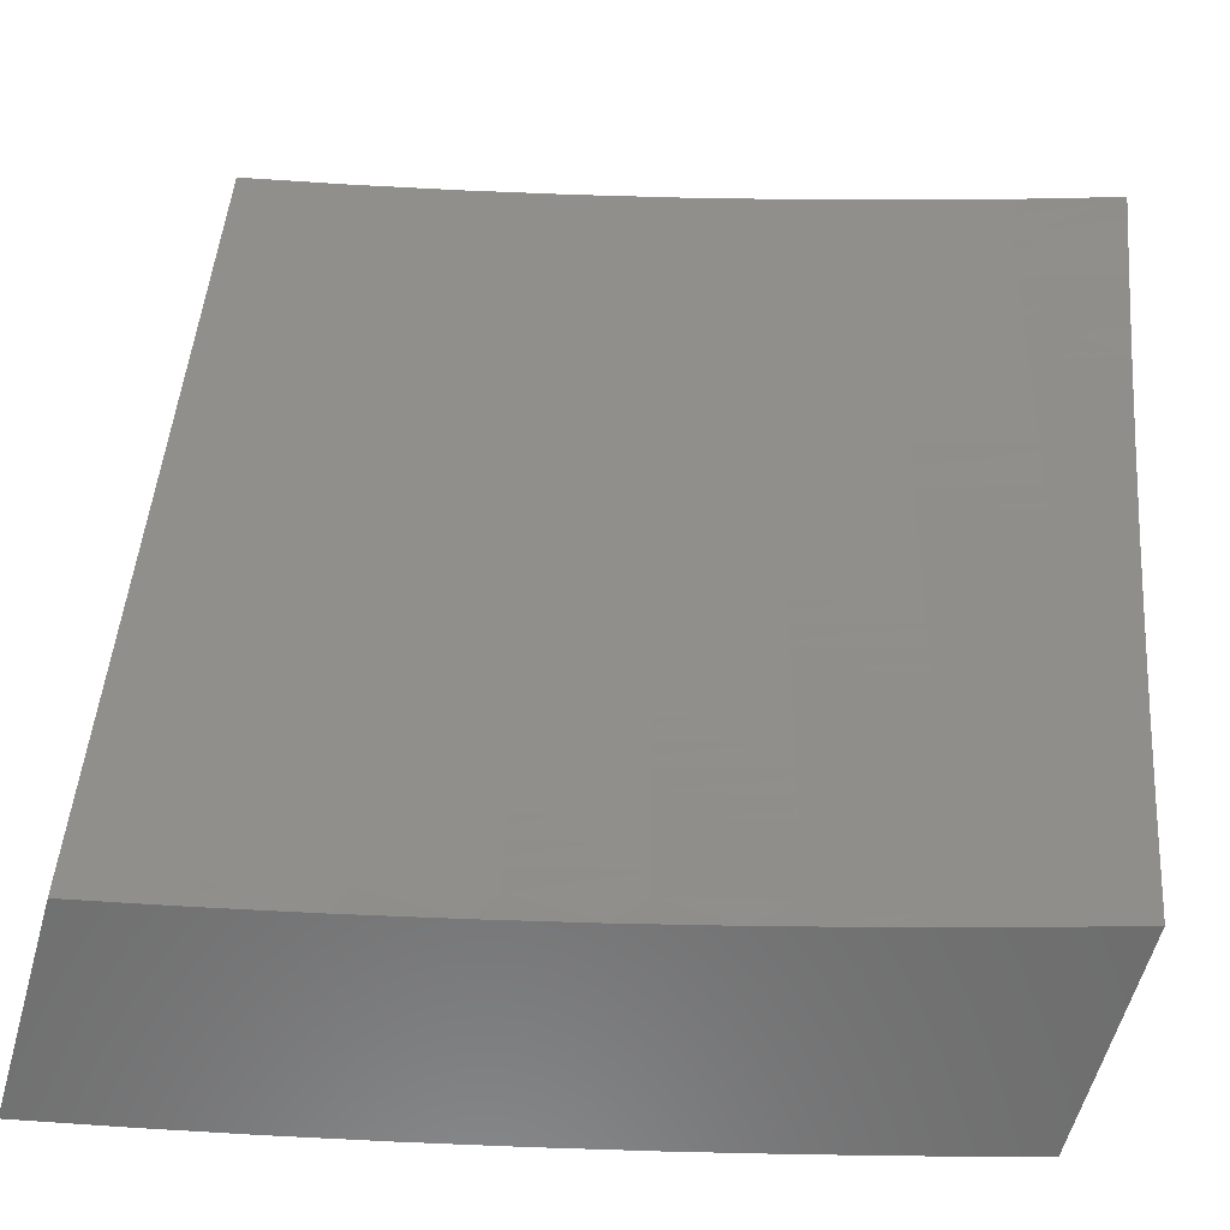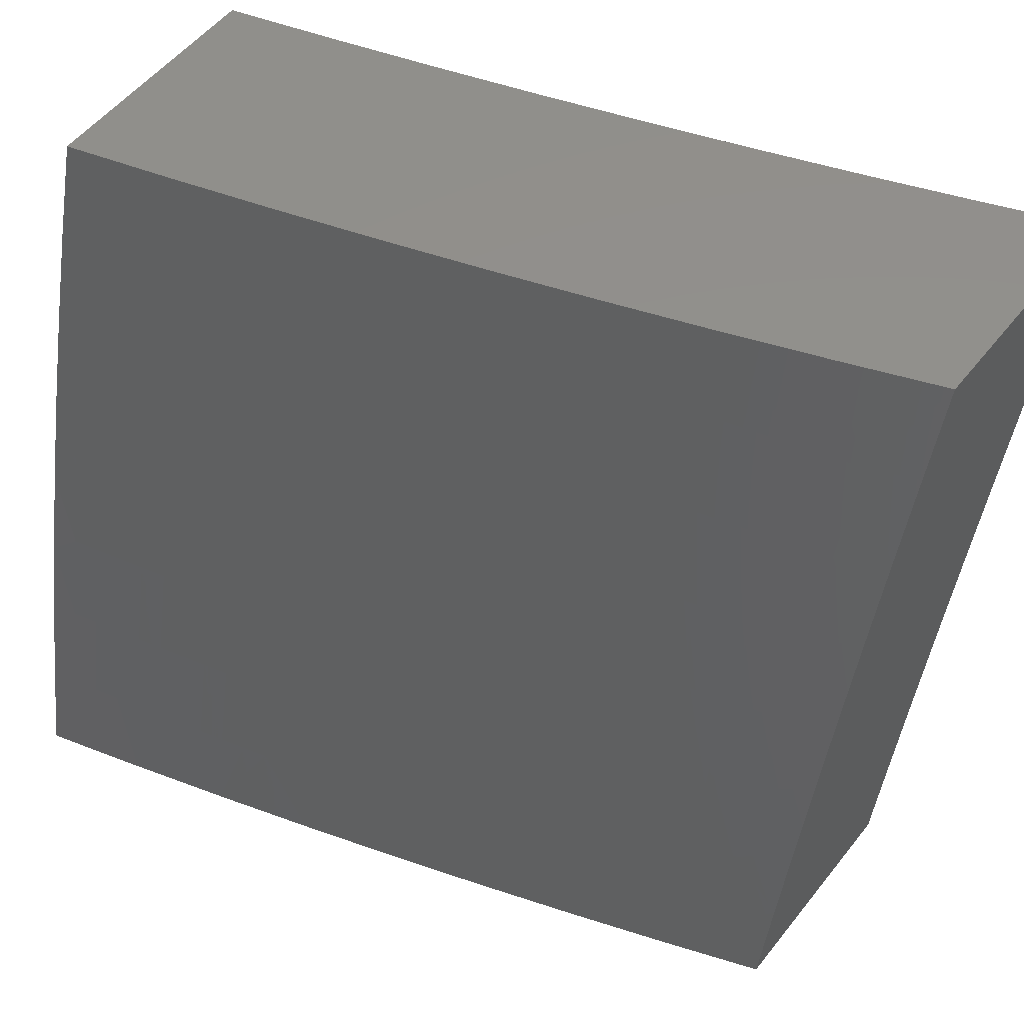
<metadata>
{"format":"stl","ext":"stl","renderer":"f3d","projection":"perspective","resolution":1024,"background":"white","views":[{"elev":-59.5,"azim":74.4,"up":"+Z"},{"elev":53.6,"azim":-52.6,"up":"+Y"}]}
</metadata>
<code>
# stl→obj: 400 verts, 796 faces
v -10.7 2.126 3
v -10.69 2.134 3.031
v -10.73 2 3
v -10.68 2.132 3.063
v -10.69 2 3.126
v -10.67 2.131 3.094
v -10.67 2.129 3.125
v -10.64 2.264 3.125
v -10.63 2.262 3.157
v -10.6 2.398 3.157
v -10.59 2.396 3.188
v -10.56 2.531 3.188
v -10.55 2.529 3.219
v -10.51 2.664 3.219
v -10.5 2.662 3.25
v -10.47 2.797 3.25
v -10.46 2.795 3.282
v -10.42 2.93 3.282
v -10.41 2.927 3.313
v -10.41 3 3.253
v -10.37 3 3.378
v -10.67 2.252 3
v -10.66 2.269 3.031
v -10.65 2.268 3.063
v -10.62 2.403 3.063
v -10.61 2.401 3.094
v -10.58 2.537 3.094
v -10.57 2.535 3.125
v -10.54 2.671 3.125
v -10.53 2.668 3.157
v -10.49 2.804 3.157
v -10.48 2.802 3.188
v -10.45 2.937 3.188
v -10.44 2.935 3.219
v -10.43 2.932 3.25
v -10.64 2.378 3
v -10.63 2.405 3.031
v -10.59 2.539 3.063
v -10.55 2.673 3.094
v -10.5 2.806 3.125
v -10.45 2.939 3.157
v -10.44 3 3.127
v -10.61 2.503 3
v -10.6 2.541 3.031
v -10.55 2.675 3.063
v -10.51 2.808 3.094
v -10.46 2.942 3.125
v -10.58 2.628 3
v -10.56 2.677 3.031
v -10.52 2.81 3.063
v -10.47 2.944 3.094
v -10.55 2.752 3
v -10.52 2.813 3.031
v -10.48 2.946 3.063
v -10.52 2.876 3
v -10.49 2.948 3.031
v -10.48 3 3
v -10.33 3 3.504
v -10.38 2.918 3.438
v -10.39 2.92 3.407
v -10.39 2.923 3.376
v -10.43 2.788 3.376
v -10.44 2.79 3.344
v -10.48 2.655 3.344
v -10.49 2.658 3.313
v -10.52 2.523 3.313
v -10.53 2.525 3.282
v -10.56 2.39 3.282
v -10.57 2.392 3.25
v -10.6 2.257 3.25
v -10.61 2.259 3.219
v -10.64 2.124 3.219
v -10.65 2.126 3.188
v -10.66 2 3.253
v -10.29 3 3.628
v -10.34 2.907 3.563
v -10.35 2.91 3.532
v -10.36 2.912 3.501
v -10.4 2.778 3.501
v -10.41 2.781 3.47
v -10.44 2.646 3.47
v -10.45 2.649 3.438
v -10.49 2.514 3.438
v -10.5 2.516 3.407
v -10.53 2.382 3.407
v -10.54 2.384 3.376
v -10.57 2.25 3.376
v -10.58 2.251 3.344
v -10.61 2.117 3.344
v -10.61 2.119 3.313
v -10.62 2 3.378
v -10.25 3 3.753
v -10.3 2.896 3.688
v -10.32 2.902 3.626
v -10.38 2.773 3.563
v -10.39 2.776 3.532
v -10.42 2.642 3.532
v -10.43 2.644 3.501
v -10.47 2.51 3.501
v -10.48 2.512 3.47
v -10.51 2.378 3.47
v -10.52 2.38 3.438
v -10.55 2.246 3.438
v -10.56 2.248 3.407
v -10.59 2.113 3.407
v -10.6 2.115 3.376
v -10.2 3 3.877
v -10.26 2.885 3.813
v -10.28 2.891 3.751
v -10.34 2.763 3.688
v -10.36 2.768 3.626
v -10.4 2.634 3.626
v -10.41 2.639 3.563
v -10.45 2.505 3.563
v -10.46 2.508 3.532
v -10.49 2.374 3.532
v -10.5 2.376 3.501
v -10.53 2.242 3.501
v -10.54 2.244 3.47
v -10.57 2.11 3.47
v -10.58 2.112 3.438
v -10.58 2 3.503
v -10.16 3 4
v -10.22 2.874 3.938
v -10.24 2.88 3.875
v -10.3 2.752 3.813
v -10.32 2.758 3.751
v -10.36 2.625 3.751
v -10.38 2.63 3.688
v -10.41 2.496 3.688
v -10.43 2.501 3.626
v -10.46 2.367 3.626
v -10.48 2.372 3.563
v -10.51 2.238 3.563
v -10.52 2.24 3.532
v -10.55 2.106 3.532
v -10.56 2.108 3.501
v -10.2 2.876 4
v -10.23 2.752 4
v -10.26 2.741 3.938
v -10.27 2.628 4
v -10.29 2.609 3.938
v -10.3 2.503 4
v -10.33 2.477 3.938
v -10.33 2.378 4
v -10.36 2.344 3.938
v -10.36 2.252 4
v -10.39 2.212 3.938
v -10.39 2.126 4
v -10.42 2.08 3.938
v -10.41 2 4
v -10.46 2 3.877
v -10.5 2 3.753
v -10.46 2.088 3.813
v -10.44 2.084 3.875
v -10.54 2 3.628
v -10.5 2.096 3.688
v -10.48 2.092 3.751
v -10.43 2.221 3.813
v -10.41 2.217 3.875
v -10.38 2.349 3.875
v -10.54 2.104 3.563
v -10.52 2.1 3.626
v -10.47 2.229 3.688
v -10.45 2.225 3.751
v -10.42 2.358 3.751
v -10.4 2.354 3.813
v -10.37 2.487 3.813
v -10.35 2.482 3.875
v -10.32 2.614 3.875
v -10.64 2.266 3.094
v -10.66 2.127 3.157
v -10.62 2.261 3.188
v -10.63 2.122 3.25
v -10.62 2.121 3.282
v -10.59 2.253 3.313
v -10.55 2.386 3.344
v -10.5 2.519 3.376
v -10.46 2.651 3.407
v -10.41 2.783 3.438
v -10.37 2.915 3.47
v -10.59 2.255 3.282
v -10.49 2.234 3.626
v -10.61 2.4 3.125
v -10.58 2.394 3.219
v -10.54 2.527 3.25
v -10.5 2.66 3.282
v -10.45 2.793 3.313
v -10.4 2.925 3.344
v -10.55 2.388 3.313
v -10.44 2.363 3.688
v -10.56 2.533 3.157
v -10.51 2.521 3.344
v -10.39 2.491 3.751
v -10.52 2.666 3.188
v -10.47 2.653 3.376
v -10.34 2.619 3.813
v -10.48 2.799 3.219
v -10.42 2.786 3.407
v -10.28 2.747 3.875
v -10.8 2.876 3
v -10.77 2.945 3.031
v -10.77 3 3
v -10.77 2.943 3.063
v -10.73 3 3.126
v -10.76 2.941 3.094
v -10.75 2.938 3.125
v -10.79 2.803 3.125
v -10.78 2.801 3.157
v -10.81 2.666 3.157
v -10.8 2.664 3.188
v -10.84 2.529 3.188
v -10.83 2.527 3.219
v -10.86 2.393 3.219
v -10.85 2.391 3.25
v -10.88 2.257 3.25
v -10.87 2.255 3.282
v -10.9 2.121 3.282
v -10.89 2.119 3.313
v -10.93 2 3.252
v -10.89 2 3.378
v -10.81 2.809 3.031
v -10.83 2.752 3
v -10.84 2.674 3.031
v -10.86 2.628 3
v -10.88 2.539 3.031
v -10.89 2.503 3
v -10.91 2.403 3.031
v -10.92 2.377 3
v -10.94 2.268 3.031
v -10.95 2.252 3
v -10.96 2.133 3.031
v -10.97 2.126 3
v -11 2 3
v -10.96 2.132 3.063
v -10.96 2 3.126
v -10.95 2.13 3.094
v -10.94 2.129 3.125
v -10.92 2.265 3.094
v -10.91 2.263 3.125
v -10.89 2.4 3.094
v -10.88 2.398 3.125
v -10.86 2.535 3.094
v -10.85 2.533 3.125
v -10.83 2.67 3.094
v -10.82 2.668 3.125
v -10.79 2.805 3.094
v -10.92 2.126 3.188
v -10.93 2.127 3.157
v -10.86 2 3.503
v -10.85 2.112 3.438
v -10.86 2.114 3.407
v -10.87 2.116 3.376
v -10.84 2.249 3.376
v -10.85 2.251 3.344
v -10.82 2.385 3.344
v -10.83 2.387 3.313
v -10.8 2.522 3.313
v -10.81 2.524 3.282
v -10.78 2.658 3.282
v -10.79 2.66 3.25
v -10.75 2.795 3.25
v -10.76 2.797 3.219
v -10.73 2.932 3.219
v -10.73 2.934 3.188
v -10.7 3 3.253
v -10.82 2 3.628
v -10.82 2.105 3.563
v -10.83 2.107 3.532
v -10.84 2.109 3.501
v -10.81 2.242 3.501
v -10.82 2.244 3.469
v -10.79 2.377 3.469
v -10.8 2.379 3.438
v -10.77 2.513 3.438
v -10.78 2.515 3.407
v -10.74 2.65 3.407
v -10.75 2.652 3.376
v -10.72 2.786 3.376
v -10.73 2.788 3.344
v -10.69 2.923 3.344
v -10.7 2.925 3.313
v -10.66 3 3.378
v -10.78 2 3.753
v -10.78 2.098 3.688
v -10.8 2.101 3.626
v -10.79 2.238 3.563
v -10.8 2.24 3.532
v -10.77 2.373 3.532
v -10.78 2.375 3.501
v -10.75 2.509 3.501
v -10.76 2.511 3.469
v -10.73 2.645 3.469
v -10.74 2.647 3.438
v -10.7 2.781 3.438
v -10.71 2.784 3.407
v -10.67 2.918 3.407
v -10.68 2.92 3.376
v -10.74 2 3.876
v -10.74 2.09 3.813
v -10.76 2.094 3.751
v -10.75 2.23 3.688
v -10.77 2.234 3.626
v -10.74 2.367 3.626
v -10.76 2.371 3.563
v -10.73 2.505 3.563
v -10.74 2.507 3.532
v -10.71 2.641 3.532
v -10.72 2.643 3.501
v -10.68 2.777 3.501
v -10.69 2.779 3.469
v -10.66 2.913 3.469
v -10.67 2.915 3.438
v -10.62 3 3.503
v -10.69 2 4
v -10.7 2.082 3.938
v -10.72 2.086 3.875
v -10.71 2.222 3.813
v -10.73 2.226 3.751
v -10.7 2.359 3.751
v -10.72 2.363 3.688
v -10.69 2.496 3.688
v -10.71 2.501 3.626
v -10.68 2.634 3.626
v -10.7 2.638 3.563
v -10.67 2.772 3.563
v -10.67 2.774 3.532
v -10.64 2.908 3.532
v -10.65 2.911 3.501
v -10.67 2.126 4
v -10.67 2.214 3.938
v -10.69 2.218 3.875
v -10.66 2.35 3.875
v -10.68 2.354 3.813
v -10.65 2.487 3.813
v -10.67 2.492 3.751
v -10.64 2.624 3.751
v -10.66 2.629 3.688
v -10.63 2.762 3.688
v -10.65 2.767 3.626
v -10.61 2.901 3.626
v -10.63 2.906 3.563
v -10.58 3 3.628
v -10.64 2.252 4
v -10.64 2.345 3.938
v -10.63 2.482 3.875
v -10.62 2.619 3.813
v -10.61 2.757 3.751
v -10.59 2.895 3.688
v -10.61 2.378 4
v -10.61 2.477 3.938
v -10.6 2.615 3.875
v -10.59 2.752 3.813
v -10.57 2.89 3.751
v -10.54 3 3.753
v -10.59 2.503 4
v -10.58 2.61 3.938
v -10.57 2.747 3.875
v -10.55 2.885 3.813
v -10.56 2.628 4
v -10.55 2.742 3.938
v -10.53 2.879 3.875
v -10.5 3 3.877
v -10.52 2.752 4
v -10.51 2.874 3.938
v -10.49 2.876 4
v -10.46 3 4
v -10.8 2.807 3.063
v -10.84 2.672 3.063
v -10.87 2.537 3.063
v -10.9 2.402 3.063
v -10.93 2.267 3.063
v -10.74 2.936 3.157
v -10.77 2.799 3.188
v -10.72 2.93 3.25
v -10.71 2.927 3.282
v -10.74 2.79 3.313
v -10.76 2.654 3.344
v -10.79 2.517 3.376
v -10.81 2.381 3.407
v -10.83 2.246 3.438
v -10.84 2.11 3.469
v -10.75 2.793 3.282
v -10.8 2.662 3.219
v -10.82 2.525 3.25
v -10.84 2.389 3.282
v -10.86 2.253 3.313
v -10.88 2.117 3.344
v -10.77 2.656 3.313
v -10.84 2.531 3.157
v -10.88 2.396 3.157
v -10.9 2.262 3.157
v -10.79 2.52 3.344
v -10.87 2.395 3.188
v -10.89 2.258 3.219
v -10.91 2.122 3.25
v -10.82 2.383 3.376
v -10.9 2.26 3.188
v -10.84 2.248 3.407
v -10.91 2.124 3.219
f 1 2 3
f 3 2 4
f 3 4 5
f 5 4 6
f 5 6 7
f 7 6 8
f 7 8 9
f 9 8 10
f 9 10 11
f 11 10 12
f 11 12 13
f 13 12 14
f 13 14 15
f 15 14 16
f 15 16 17
f 17 16 18
f 17 18 19
f 19 18 20
f 19 20 21
f 1 22 2
f 2 22 23
f 2 23 24
f 24 23 25
f 24 25 26
f 26 25 27
f 26 27 28
f 28 27 29
f 28 29 30
f 30 29 31
f 30 31 32
f 32 31 33
f 32 33 34
f 34 33 20
f 34 20 35
f 35 20 18
f 35 18 16
f 22 36 23
f 23 36 37
f 23 37 25
f 25 37 38
f 25 38 27
f 27 38 39
f 27 39 29
f 29 39 40
f 29 40 31
f 31 40 41
f 31 41 33
f 33 41 42
f 33 42 20
f 36 43 37
f 37 43 44
f 37 44 38
f 38 44 45
f 38 45 39
f 39 45 46
f 39 46 40
f 40 46 47
f 40 47 41
f 41 47 42
f 43 48 44
f 44 48 49
f 44 49 45
f 45 49 50
f 45 50 46
f 46 50 51
f 46 51 47
f 47 51 42
f 48 52 49
f 49 52 53
f 49 53 50
f 50 53 54
f 50 54 51
f 51 54 42
f 52 55 53
f 53 55 56
f 53 56 54
f 54 56 57
f 54 57 42
f 55 57 56
f 58 59 21
f 21 59 60
f 21 60 61
f 61 60 62
f 61 62 63
f 63 62 64
f 63 64 65
f 65 64 66
f 65 66 67
f 67 66 68
f 67 68 69
f 69 68 70
f 69 70 71
f 71 70 72
f 71 72 73
f 73 72 74
f 73 74 5
f 75 76 58
f 58 76 77
f 58 77 78
f 78 77 79
f 78 79 80
f 80 79 81
f 80 81 82
f 82 81 83
f 82 83 84
f 84 83 85
f 84 85 86
f 86 85 87
f 86 87 88
f 88 87 89
f 88 89 90
f 90 89 91
f 90 91 74
f 92 93 75
f 75 93 94
f 75 94 76
f 76 94 95
f 76 95 96
f 96 95 97
f 96 97 98
f 98 97 99
f 98 99 100
f 100 99 101
f 100 101 102
f 102 101 103
f 102 103 104
f 104 103 105
f 104 105 106
f 106 105 91
f 106 91 89
f 107 108 92
f 92 108 109
f 92 109 93
f 93 109 110
f 93 110 111
f 111 110 112
f 111 112 113
f 113 112 114
f 113 114 115
f 115 114 116
f 115 116 117
f 117 116 118
f 117 118 119
f 119 118 120
f 119 120 121
f 121 120 122
f 121 122 91
f 123 124 107
f 107 124 125
f 107 125 108
f 108 125 126
f 108 126 127
f 127 126 128
f 127 128 129
f 129 128 130
f 129 130 131
f 131 130 132
f 131 132 133
f 133 132 134
f 133 134 135
f 135 134 136
f 135 136 137
f 137 136 122
f 137 122 120
f 123 138 124
f 124 138 139
f 124 139 140
f 140 139 141
f 140 141 142
f 142 141 143
f 142 143 144
f 144 143 145
f 144 145 146
f 146 145 147
f 146 147 148
f 148 147 149
f 148 149 150
f 150 149 151
f 150 151 152
f 153 154 152
f 152 154 155
f 152 155 150
f 150 155 148
f 156 157 153
f 153 157 158
f 153 158 154
f 154 158 159
f 154 159 160
f 160 159 161
f 160 161 146
f 146 161 144
f 122 162 156
f 156 162 163
f 156 163 157
f 157 163 164
f 157 164 165
f 165 164 166
f 165 166 167
f 167 166 168
f 167 168 169
f 169 168 170
f 169 170 142
f 142 170 140
f 2 24 4
f 4 24 171
f 4 171 6
f 6 171 8
f 73 5 172
f 172 5 7
f 172 7 9
f 73 172 173
f 173 172 9
f 173 9 11
f 72 174 74
f 74 174 175
f 74 175 90
f 90 175 176
f 90 176 88
f 88 176 177
f 88 177 86
f 86 177 178
f 86 178 84
f 84 178 179
f 84 179 82
f 82 179 180
f 82 180 80
f 80 180 181
f 80 181 78
f 78 181 58
f 72 70 174
f 174 70 182
f 174 182 175
f 175 182 176
f 121 91 105
f 104 106 87
f 87 106 89
f 119 121 103
f 103 121 105
f 162 122 136
f 135 137 118
f 118 137 120
f 136 134 162
f 162 134 183
f 162 183 163
f 163 183 164
f 159 158 165
f 165 158 157
f 148 155 160
f 160 155 154
f 24 26 171
f 171 26 184
f 171 184 8
f 8 184 10
f 73 173 71
f 71 173 185
f 71 185 69
f 69 185 186
f 69 186 67
f 67 186 187
f 67 187 65
f 65 187 188
f 65 188 63
f 63 188 189
f 63 189 61
f 61 189 21
f 185 173 11
f 70 68 182
f 182 68 190
f 182 190 176
f 176 190 177
f 102 104 85
f 85 104 87
f 117 119 101
f 101 119 103
f 133 135 116
f 116 135 118
f 134 132 183
f 183 132 191
f 183 191 164
f 164 191 166
f 161 159 167
f 167 159 165
f 146 148 160
f 26 28 184
f 184 28 192
f 184 192 10
f 10 192 12
f 186 185 13
f 13 185 11
f 68 66 190
f 190 66 193
f 190 193 177
f 177 193 178
f 100 102 83
f 83 102 85
f 115 117 99
f 99 117 101
f 131 133 114
f 114 133 116
f 132 130 191
f 191 130 194
f 191 194 166
f 166 194 168
f 144 161 169
f 169 161 167
f 28 30 192
f 192 30 195
f 192 195 12
f 12 195 14
f 187 186 15
f 15 186 13
f 66 64 193
f 193 64 196
f 193 196 178
f 178 196 179
f 98 100 81
f 81 100 83
f 113 115 97
f 97 115 99
f 129 131 112
f 112 131 114
f 130 128 194
f 194 128 197
f 194 197 168
f 168 197 170
f 142 144 169
f 30 32 195
f 195 32 198
f 195 198 14
f 14 198 16
f 188 187 17
f 17 187 15
f 64 62 196
f 196 62 199
f 196 199 179
f 179 199 180
f 96 98 79
f 79 98 81
f 111 113 95
f 95 113 97
f 127 129 110
f 110 129 112
f 128 126 197
f 197 126 200
f 197 200 170
f 170 200 140
f 35 16 198
f 35 198 34
f 34 198 32
f 189 188 19
f 19 188 17
f 62 60 199
f 199 60 59
f 199 59 180
f 180 59 181
f 76 96 77
f 77 96 79
f 93 111 94
f 94 111 95
f 108 127 109
f 109 127 110
f 124 140 200
f 124 200 125
f 125 200 126
f 21 189 19
f 58 181 59
f 201 202 203
f 203 202 204
f 203 204 205
f 205 204 206
f 205 206 207
f 207 206 208
f 207 208 209
f 209 208 210
f 209 210 211
f 211 210 212
f 211 212 213
f 213 212 214
f 213 214 215
f 215 214 216
f 215 216 217
f 217 216 218
f 217 218 219
f 219 218 220
f 219 220 221
f 202 201 222
f 222 201 223
f 222 223 224
f 224 223 225
f 224 225 226
f 226 225 227
f 226 227 228
f 228 227 229
f 228 229 230
f 230 229 231
f 230 231 232
f 232 231 233
f 232 233 234
f 232 234 235
f 235 234 236
f 235 236 237
f 237 236 238
f 237 238 239
f 239 238 240
f 239 240 241
f 241 240 242
f 241 242 243
f 243 242 244
f 243 244 245
f 245 244 246
f 245 246 247
f 247 246 208
f 247 208 206
f 220 248 236
f 236 248 249
f 236 249 238
f 238 249 240
f 250 251 221
f 221 251 252
f 221 252 253
f 253 252 254
f 253 254 255
f 255 254 256
f 255 256 257
f 257 256 258
f 257 258 259
f 259 258 260
f 259 260 261
f 261 260 262
f 261 262 263
f 263 262 264
f 263 264 265
f 265 264 266
f 265 266 205
f 267 268 250
f 250 268 269
f 250 269 270
f 270 269 271
f 270 271 272
f 272 271 273
f 272 273 274
f 274 273 275
f 274 275 276
f 276 275 277
f 276 277 278
f 278 277 279
f 278 279 280
f 280 279 281
f 280 281 282
f 282 281 283
f 282 283 266
f 284 285 267
f 267 285 286
f 267 286 268
f 268 286 287
f 268 287 288
f 288 287 289
f 288 289 290
f 290 289 291
f 290 291 292
f 292 291 293
f 292 293 294
f 294 293 295
f 294 295 296
f 296 295 297
f 296 297 298
f 298 297 283
f 298 283 281
f 299 300 284
f 284 300 301
f 284 301 285
f 285 301 302
f 285 302 303
f 303 302 304
f 303 304 305
f 305 304 306
f 305 306 307
f 307 306 308
f 307 308 309
f 309 308 310
f 309 310 311
f 311 310 312
f 311 312 313
f 313 312 314
f 313 314 283
f 315 316 299
f 299 316 317
f 299 317 300
f 300 317 318
f 300 318 319
f 319 318 320
f 319 320 321
f 321 320 322
f 321 322 323
f 323 322 324
f 323 324 325
f 325 324 326
f 325 326 327
f 327 326 328
f 327 328 329
f 329 328 314
f 329 314 312
f 315 330 316
f 316 330 331
f 316 331 332
f 332 331 333
f 332 333 334
f 334 333 335
f 334 335 336
f 336 335 337
f 336 337 338
f 338 337 339
f 338 339 340
f 340 339 341
f 340 341 342
f 342 341 343
f 342 343 314
f 330 344 331
f 331 344 345
f 331 345 333
f 333 345 346
f 333 346 335
f 335 346 347
f 335 347 337
f 337 347 348
f 337 348 339
f 339 348 349
f 339 349 341
f 341 349 343
f 344 350 345
f 345 350 351
f 345 351 346
f 346 351 352
f 346 352 347
f 347 352 353
f 347 353 348
f 348 353 354
f 348 354 349
f 349 354 355
f 349 355 343
f 350 356 351
f 351 356 357
f 351 357 352
f 352 357 358
f 352 358 353
f 353 358 359
f 353 359 354
f 354 359 355
f 356 360 357
f 357 360 361
f 357 361 358
f 358 361 362
f 358 362 359
f 359 362 363
f 359 363 355
f 360 364 361
f 361 364 365
f 361 365 362
f 362 365 363
f 364 366 365
f 365 366 367
f 365 367 363
f 247 206 204
f 204 202 368
f 368 202 222
f 368 222 369
f 369 222 224
f 369 224 370
f 370 224 226
f 370 226 371
f 371 226 228
f 371 228 372
f 372 228 230
f 372 230 235
f 235 230 232
f 265 205 373
f 373 205 207
f 373 207 209
f 265 373 374
f 374 373 209
f 374 209 211
f 264 375 266
f 266 375 376
f 266 376 282
f 282 376 377
f 282 377 280
f 280 377 378
f 280 378 278
f 278 378 379
f 278 379 276
f 276 379 380
f 276 380 274
f 274 380 381
f 274 381 272
f 272 381 382
f 272 382 270
f 270 382 250
f 264 262 375
f 375 262 383
f 375 383 376
f 376 383 377
f 313 283 297
f 296 298 279
f 279 298 281
f 311 313 295
f 295 313 297
f 342 314 328
f 327 329 310
f 310 329 312
f 340 342 326
f 326 342 328
f 245 247 368
f 368 247 204
f 245 368 369
f 210 208 246
f 265 374 263
f 263 374 384
f 263 384 261
f 261 384 385
f 261 385 259
f 259 385 386
f 259 386 257
f 257 386 387
f 257 387 255
f 255 387 388
f 255 388 253
f 253 388 221
f 384 374 211
f 262 260 383
f 383 260 389
f 383 389 377
f 377 389 378
f 294 296 277
f 277 296 279
f 309 311 293
f 293 311 295
f 325 327 308
f 308 327 310
f 338 340 324
f 324 340 326
f 243 245 369
f 243 369 370
f 210 246 390
f 390 246 244
f 390 244 391
f 391 244 242
f 391 242 392
f 392 242 240
f 392 240 249
f 385 384 213
f 213 384 211
f 260 258 389
f 389 258 393
f 389 393 378
f 378 393 379
f 292 294 275
f 275 294 277
f 307 309 291
f 291 309 293
f 323 325 306
f 306 325 308
f 336 338 322
f 322 338 324
f 241 243 370
f 241 370 371
f 210 390 212
f 212 390 394
f 212 394 214
f 214 394 395
f 214 395 216
f 216 395 396
f 216 396 218
f 218 396 220
f 394 390 391
f 386 385 215
f 215 385 213
f 258 256 393
f 393 256 397
f 393 397 379
f 379 397 380
f 290 292 273
f 273 292 275
f 305 307 289
f 289 307 291
f 321 323 304
f 304 323 306
f 334 336 320
f 320 336 322
f 239 241 371
f 239 371 372
f 394 391 398
f 398 391 392
f 398 392 248
f 248 392 249
f 387 386 217
f 217 386 215
f 256 254 397
f 397 254 399
f 397 399 380
f 380 399 381
f 288 290 271
f 271 290 273
f 303 305 287
f 287 305 289
f 319 321 302
f 302 321 304
f 332 334 318
f 318 334 320
f 237 239 372
f 237 372 235
f 394 398 395
f 395 398 400
f 395 400 396
f 396 400 220
f 400 398 248
f 388 387 219
f 219 387 217
f 254 252 399
f 399 252 251
f 399 251 381
f 381 251 382
f 268 288 269
f 269 288 271
f 285 303 286
f 286 303 287
f 300 319 301
f 301 319 302
f 316 332 317
f 317 332 318
f 220 400 248
f 221 388 219
f 250 382 251
f 123 107 367
f 367 107 92
f 367 92 363
f 363 92 75
f 363 75 355
f 355 75 58
f 355 58 343
f 343 58 21
f 343 21 314
f 314 21 20
f 314 20 283
f 283 20 42
f 283 42 266
f 266 42 57
f 266 57 205
f 205 57 203
f 57 55 203
f 203 55 52
f 203 52 201
f 201 52 48
f 201 48 223
f 223 48 43
f 223 43 225
f 225 43 36
f 225 36 227
f 227 36 22
f 227 22 229
f 229 22 1
f 229 1 231
f 231 1 3
f 231 3 233
f 233 3 234
f 149 344 151
f 151 344 330
f 151 330 315
f 344 149 350
f 350 149 147
f 350 147 356
f 356 147 145
f 356 145 360
f 360 145 143
f 360 143 364
f 364 143 141
f 364 141 366
f 366 141 139
f 366 139 367
f 367 139 138
f 367 138 123
f 5 220 3
f 3 220 236
f 3 236 234
f 220 5 221
f 221 5 74
f 221 74 250
f 250 74 91
f 250 91 267
f 267 91 122
f 267 122 284
f 284 122 156
f 284 156 299
f 299 156 153
f 299 153 315
f 315 153 152
f 315 152 151

</code>
